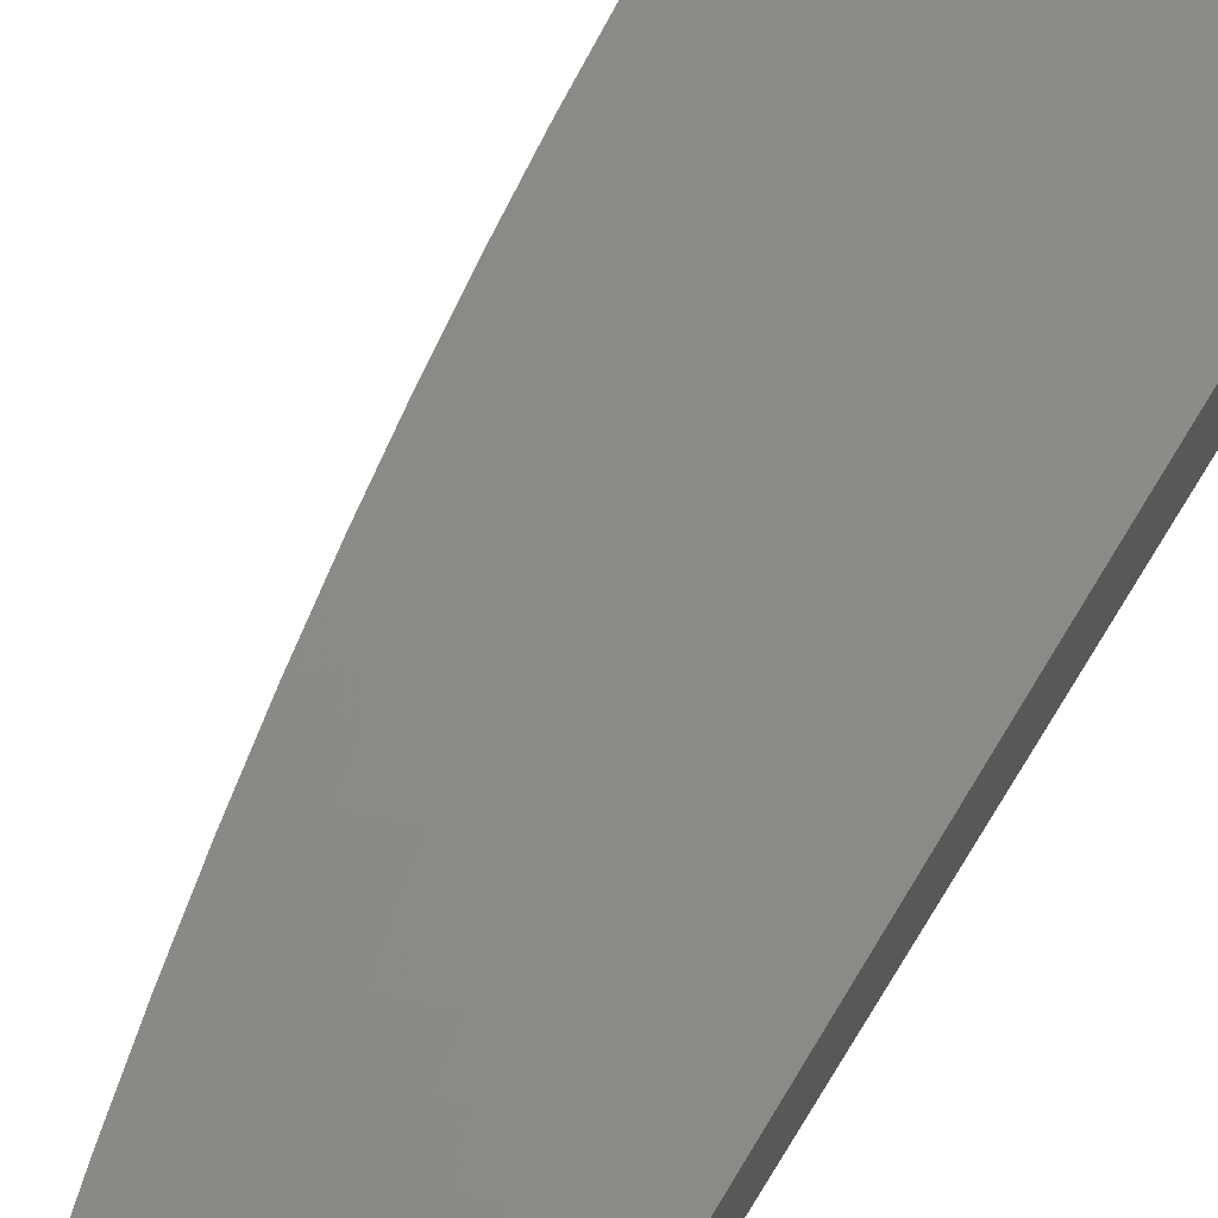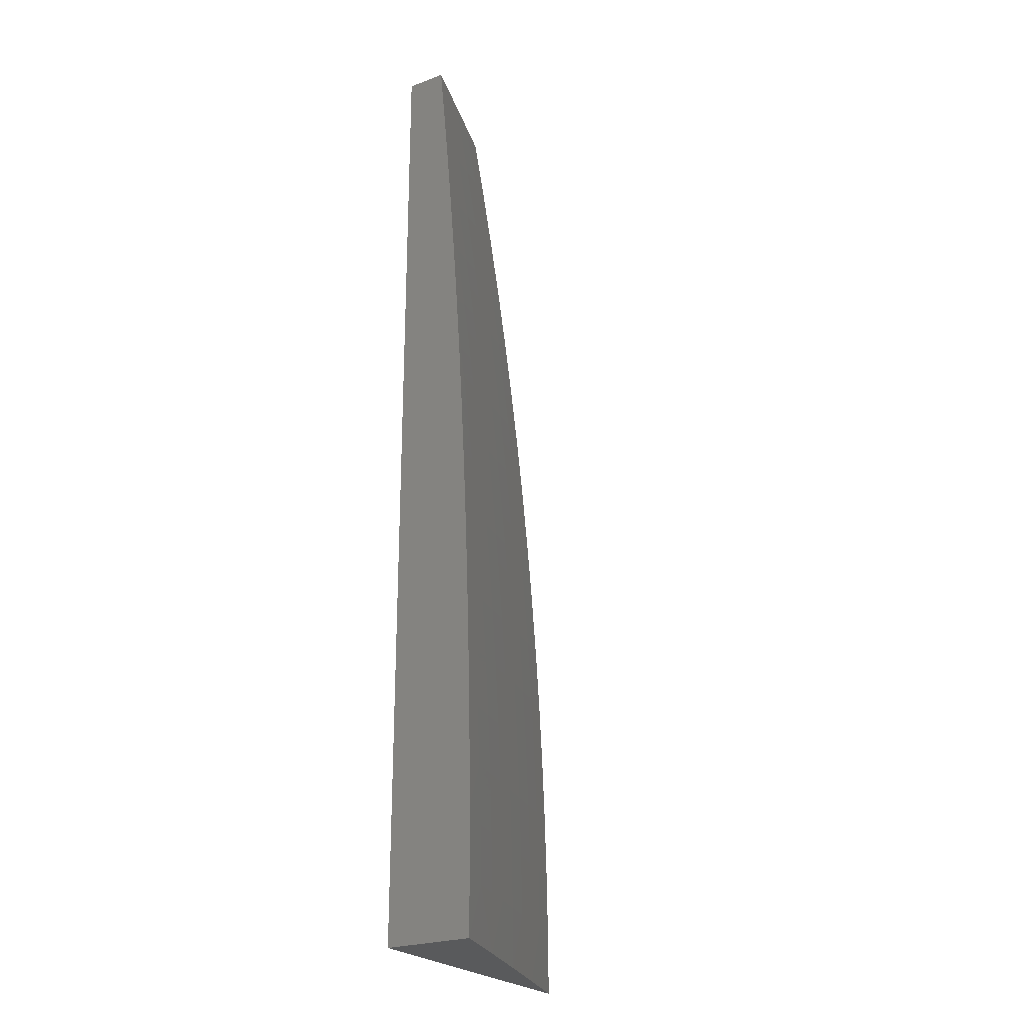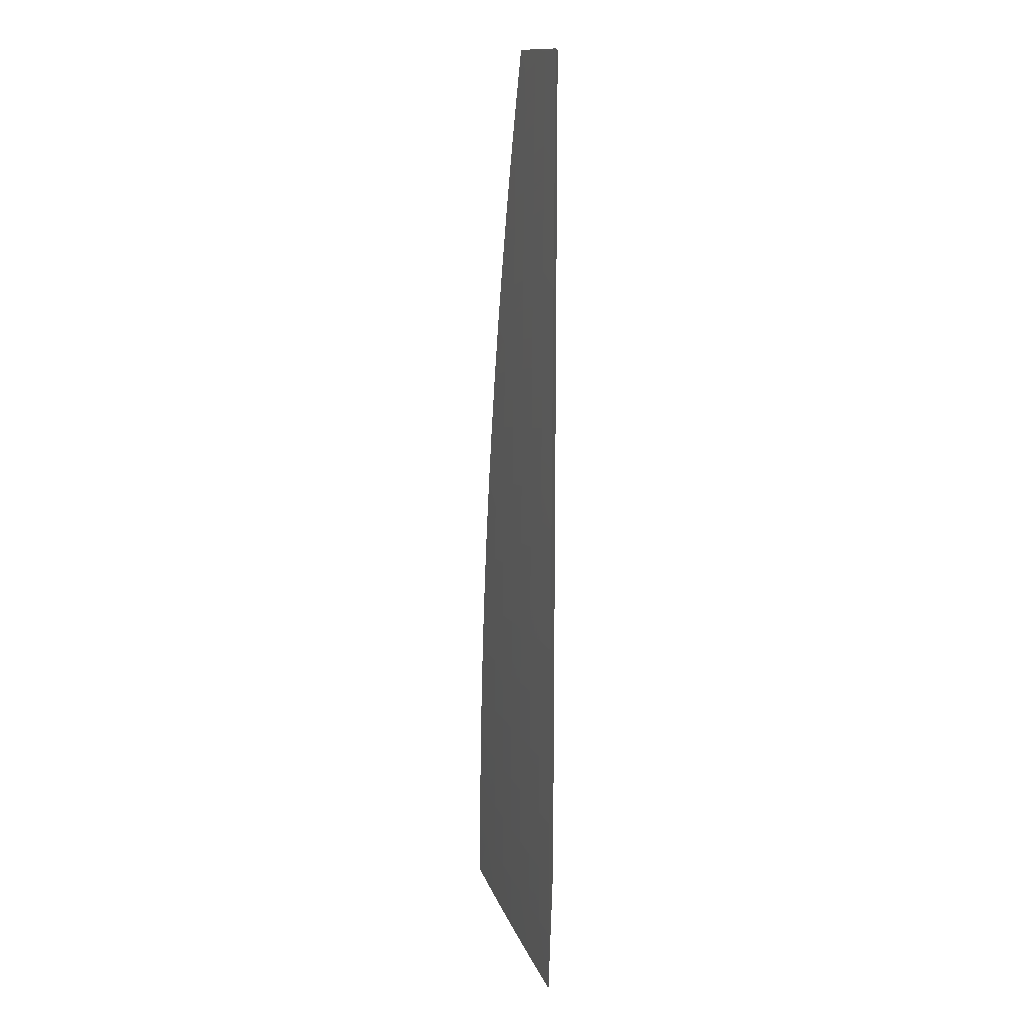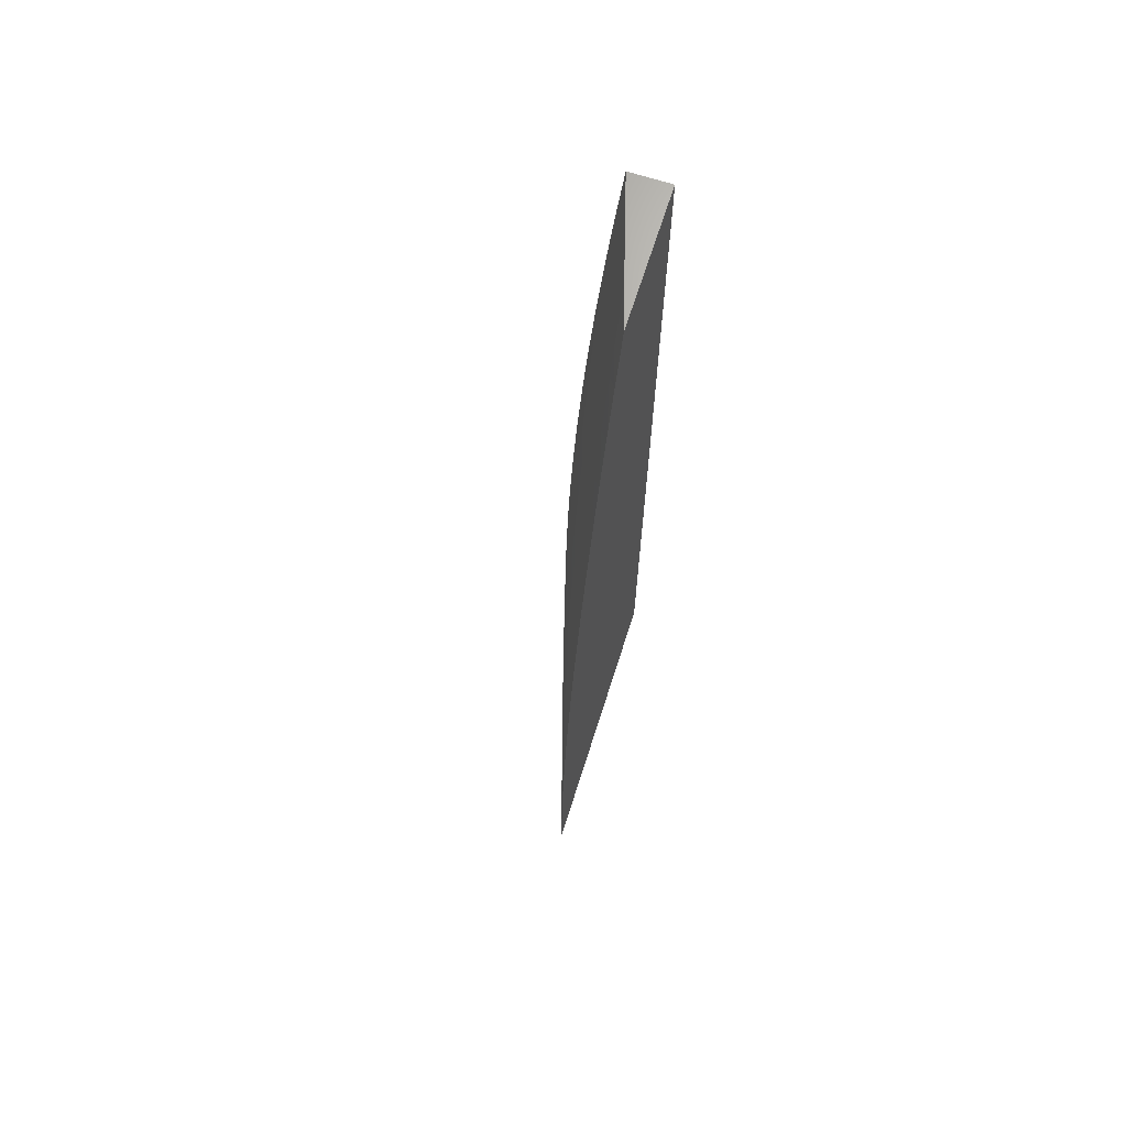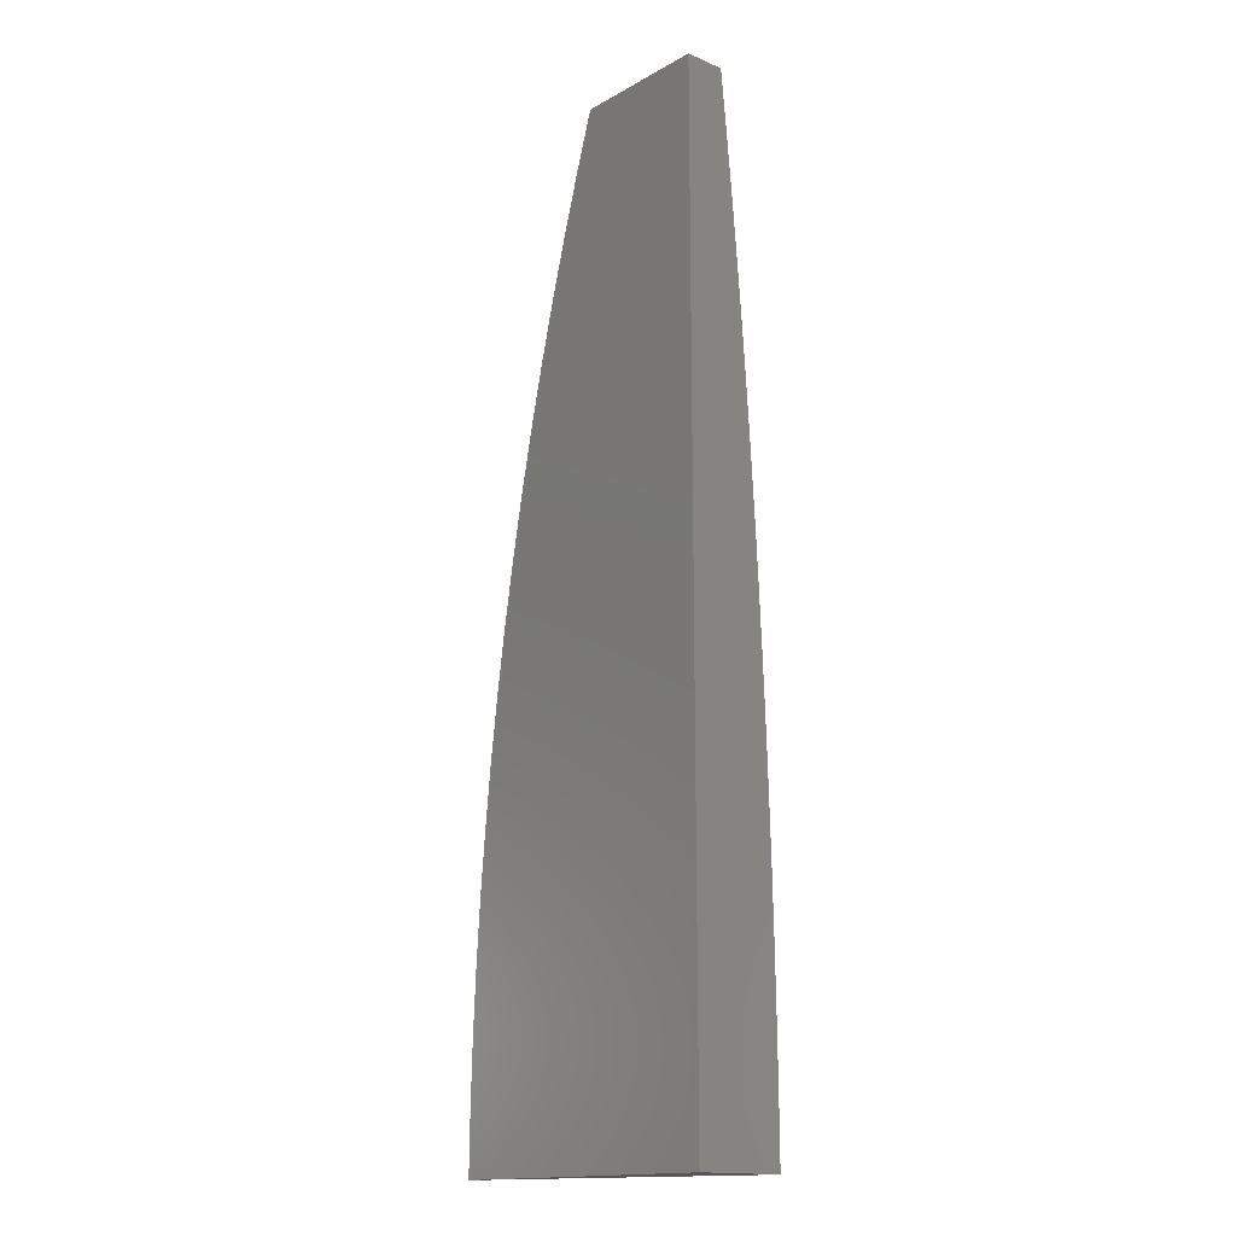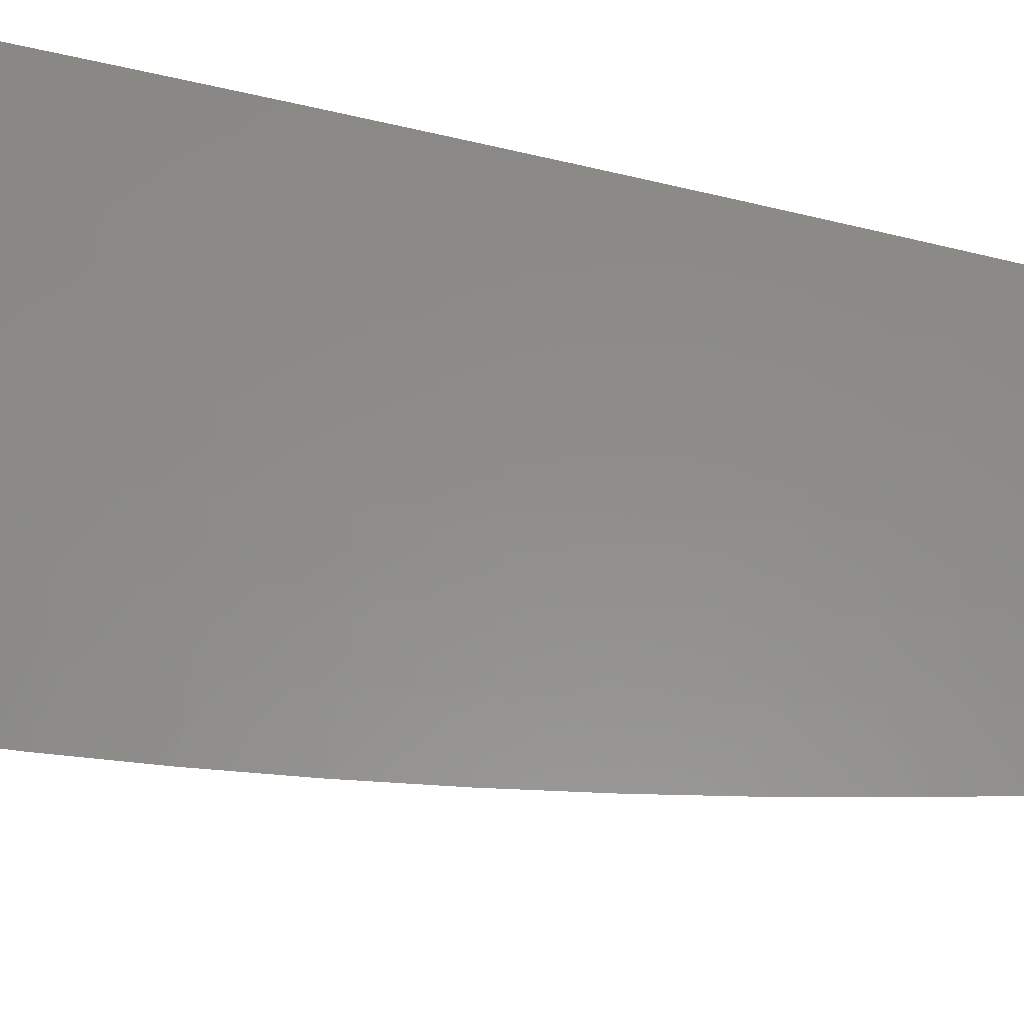
<metadata>
{"format":"stl","ext":"stl","renderer":"f3d","projection":"perspective","resolution":1024,"background":"white","views":[{"elev":65.7,"azim":-149.1,"up":"+Z"},{"elev":-24.2,"azim":-58.6,"up":"+Y"},{"elev":13.6,"azim":92.2,"up":"+Y"},{"elev":68.5,"azim":107.7,"up":"+Y"},{"elev":-15.9,"azim":-131.2,"up":"+Y"},{"elev":68.7,"azim":102.3,"up":"+Z"}]}
</metadata>
<code>
# stl→obj: 176 verts, 348 faces
v 3.227 0 11.02
v 3.302 0 11
v 3.263 0.06212 11.01
v 3.301 0.06352 11
v 3.261 0.1247 11.01
v 3.299 0.127 11
v 3.258 0.1877 11.01
v 3.296 0.1905 11
v 3.254 0.251 11.01
v 3.291 0.2539 11
v 3.286 0.3173 11
v 3.248 0.315 11.01
v 3.279 0.3805 11
v 3.241 0.3791 11.01
v 3.27 0.4436 11
v 3.232 0.4435 11.01
v 3.227 0.4758 11.01
v 3.19 0.4703 11.02
v 3.185 0.5023 11.02
v 3.148 0.4965 11.04
v 3.142 0.5282 11.04
v 3.105 0.5219 11.05
v 3.1 0.5533 11.05
v 3.063 0.5466 11.06
v 3.057 0.5776 11.06
v 3.02 0.5706 11.07
v 3.013 0.6013 11.07
v 3 0.5632 11.08
v 3 0.6257 11.07
v 3.007 0.632 11.07
v 3 0.6881 11.07
v 3.037 0.6709 11.06
v 3.029 0.702 11.06
v 3.073 0.679 11.05
v 3.066 0.7105 11.05
v 3.11 0.6871 11.04
v 3.103 0.719 11.04
v 3.147 0.6953 11.02
v 3.139 0.7275 11.02
v 3.184 0.7034 11.01
v 3.176 0.736 11.01
v 3.21 0.756 11
v 3.168 0.7687 11.01
v 3.194 0.8175 11
v 3.159 0.8013 11.01
v 3.151 0.834 11.01
v 3.114 0.8244 11.02
v 3.105 0.8567 11.02
v 3.069 0.8467 11.04
v 3.059 0.8786 11.04
v 3.023 0.8682 11.05
v 3.013 0.8997 11.05
v 3 0.8754 11.05
v 3.003 0.9312 11.05
v 3 0.9377 11.05
v 3.039 0.9423 11.04
v 3.029 0.9742 11.04
v 3.075 0.9535 11.02
v 3.065 0.9857 11.02
v 3.111 0.9646 11.01
v 3.101 0.9972 11.01
v 3.139 1 11
v 3.07 1 11.02
v 3.261 0.5067 11
v 3.222 0.5082 11.01
v 3.18 0.5344 11.02
v 3.137 0.5599 11.04
v 3.094 0.5846 11.05
v 3.05 0.6087 11.06
v 3.217 0.5406 11.01
v 3.25 0.5694 11
v 3.211 0.5731 11.01
v 3.205 0.6056 11.01
v 3.168 0.5986 11.02
v 3.161 0.6308 11.02
v 3.124 0.6234 11.04
v 3.117 0.6553 11.04
v 3.08 0.6475 11.05
v 3.238 0.6319 11
v 3.198 0.6382 11.01
v 3.154 0.663 11.02
v 3.191 0.6708 11.01
v 3.224 0.6941 11
v 3.177 0.8787 11
v 3.141 0.8667 11.01
v 3.095 0.889 11.02
v 3.05 0.9105 11.04
v 3.132 0.8993 11.01
v 3.159 0.9396 11
v 3.122 0.932 11.01
v 3 1 11.04
v 3 0.813 11.06
v 3.032 0.8366 11.05
v 3.078 0.8147 11.04
v 3.123 0.7921 11.02
v 3 0.7506 11.06
v 3.005 0.7955 11.06
v 3.041 0.8051 11.05
v 3.021 0.7332 11.06
v 3.013 0.7643 11.06
v 3.05 0.7736 11.05
v 3.086 0.7828 11.04
v 3.025 0.54 11.07
v 3 0.5006 11.08
v 3.031 0.5094 11.07
v 3.036 0.4789 11.07
v 3.073 0.4847 11.06
v 3.078 0.4539 11.06
v 3.116 0.4594 11.05
v 3.12 0.4282 11.05
v 3.158 0.4333 11.04
v 3.166 0.3703 11.04
v 3.203 0.3747 11.02
v 3.211 0.3113 11.02
v 3.216 0.2482 11.02
v 3.221 0.1856 11.02
v 3.004 0.4429 11.08
v 3 0.4381 11.08
v 3.008 0.4128 11.08
v 3 0.3755 11.08
v 3.054 0.3572 11.07
v 3.016 0.3528 11.08
v 3.06 0.2968 11.07
v 3.023 0.2931 11.08
v 3.028 0.2337 11.08
v 3 0.2504 11.09
v 3 0.1878 11.09
v 3 0.3129 11.09
v 3.032 0.1747 11.08
v 3 0.1252 11.09
v 3.035 0.1161 11.08
v 3 0.0626 11.09
v 3.037 0.05782 11.08
v 3 0 11.09
v 3.076 0 11.07
v 3.151 0 11.05
v 3.113 0.05925 11.06
v 3.075 0.05854 11.07
v 3.188 0.06069 11.04
v 3.15 0.05997 11.05
v 3.111 0.119 11.06
v 3.073 0.1175 11.07
v 3.07 0.1769 11.07
v 3.066 0.2366 11.07
v 3.058 0.742 11.05
v 3.095 0.7509 11.04
v 3.131 0.7598 11.02
v 3.226 0.06141 11.02
v 3.224 0.1233 11.02
v 3.186 0.1218 11.04
v 3.183 0.1834 11.04
v 3.148 0.1204 11.05
v 3.145 0.1812 11.05
v 3.179 0.2453 11.04
v 3.108 0.1791 11.06
v 3.104 0.2395 11.06
v 3.098 0.3004 11.06
v 3.141 0.2424 11.05
v 3.173 0.3077 11.04
v 3.135 0.3041 11.05
v 3.091 0.3616 11.06
v 3.046 0.4179 11.07
v 3.129 0.366 11.05
v 3.195 0.4384 11.02
v 3.153 0.4649 11.04
v 3.111 0.4906 11.05
v 3.068 0.5157 11.06
v 3.083 0.423 11.06
v 3.041 0.4484 11.07
v 3.174 0.5665 11.02
v 3.131 0.5916 11.04
v 3.087 0.6161 11.05
v 3.044 0.6398 11.06
v 3.086 0.9212 11.02
v 3 1 11
v 3 0 11
f 1 2 3
f 3 2 4
f 3 4 5
f 5 4 6
f 5 6 7
f 7 6 8
f 7 8 9
f 9 8 10
f 9 10 11
f 9 11 12
f 12 11 13
f 12 13 14
f 14 13 15
f 14 15 16
f 16 15 17
f 16 17 18
f 18 17 19
f 18 19 20
f 20 19 21
f 20 21 22
f 22 21 23
f 22 23 24
f 24 23 25
f 24 25 26
f 26 25 27
f 26 27 28
f 28 27 29
f 29 27 30
f 29 30 31
f 31 30 32
f 31 32 33
f 33 32 34
f 33 34 35
f 35 34 36
f 35 36 37
f 37 36 38
f 37 38 39
f 39 38 40
f 39 40 41
f 41 40 42
f 41 42 43
f 43 42 44
f 43 44 45
f 45 44 46
f 45 46 47
f 47 46 48
f 47 48 49
f 49 48 50
f 49 50 51
f 51 50 52
f 51 52 53
f 53 52 54
f 53 54 55
f 55 54 56
f 55 56 57
f 57 56 58
f 57 58 59
f 59 58 60
f 59 60 61
f 61 60 62
f 61 62 63
f 15 64 17
f 17 64 65
f 17 65 19
f 19 65 66
f 19 66 21
f 21 66 67
f 21 67 23
f 23 67 68
f 23 68 25
f 25 68 69
f 25 69 27
f 27 69 30
f 65 64 70
f 70 64 71
f 70 71 72
f 72 71 73
f 72 73 74
f 74 73 75
f 74 75 76
f 76 75 77
f 76 77 78
f 78 77 34
f 78 34 32
f 71 79 73
f 73 79 80
f 73 80 75
f 75 80 81
f 75 81 77
f 77 81 36
f 77 36 34
f 80 79 82
f 82 79 83
f 82 83 40
f 40 83 42
f 44 84 46
f 46 84 85
f 46 85 48
f 48 85 86
f 48 86 50
f 50 86 87
f 50 87 52
f 52 87 54
f 85 84 88
f 88 84 89
f 88 89 90
f 90 89 60
f 90 60 58
f 89 62 60
f 91 57 63
f 63 57 59
f 63 59 61
f 91 55 57
f 53 92 51
f 51 92 93
f 51 93 49
f 49 93 94
f 49 94 47
f 47 94 95
f 47 95 45
f 45 95 43
f 96 97 92
f 92 97 98
f 92 98 93
f 93 98 94
f 31 99 96
f 96 99 100
f 96 100 97
f 97 100 101
f 97 101 98
f 98 101 102
f 98 102 94
f 94 102 95
f 26 28 103
f 103 28 104
f 103 104 105
f 105 104 106
f 105 106 107
f 107 106 108
f 107 108 109
f 109 108 110
f 109 110 111
f 111 110 112
f 111 112 113
f 113 112 114
f 113 114 12
f 12 114 115
f 12 115 9
f 9 115 116
f 9 116 7
f 7 116 5
f 106 104 117
f 117 104 118
f 117 118 119
f 119 118 120
f 119 120 121
f 121 120 122
f 121 122 123
f 123 122 124
f 123 124 125
f 125 124 126
f 125 126 127
f 120 128 122
f 122 128 124
f 128 126 124
f 125 127 129
f 129 127 130
f 129 130 131
f 131 130 132
f 131 132 133
f 133 132 134
f 133 134 135
f 136 137 135
f 135 137 138
f 135 138 133
f 133 138 131
f 1 139 136
f 136 139 140
f 136 140 137
f 137 140 141
f 137 141 142
f 142 141 143
f 142 143 129
f 129 143 144
f 129 144 125
f 125 144 123
f 31 33 99
f 99 33 35
f 99 35 145
f 145 35 37
f 145 37 146
f 146 37 39
f 146 39 147
f 147 39 41
f 147 41 43
f 139 1 148
f 148 1 3
f 148 3 149
f 149 3 5
f 149 5 116
f 139 148 150
f 150 148 149
f 150 149 151
f 151 149 116
f 151 116 115
f 140 139 152
f 152 139 150
f 152 150 153
f 153 150 151
f 153 151 154
f 154 151 115
f 154 115 114
f 131 138 142
f 142 138 137
f 140 152 141
f 141 152 155
f 141 155 143
f 143 155 156
f 143 156 144
f 144 156 157
f 144 157 123
f 123 157 121
f 155 152 153
f 129 131 142
f 155 153 158
f 158 153 154
f 158 154 159
f 159 154 114
f 159 114 112
f 155 158 156
f 156 158 160
f 156 160 157
f 157 160 161
f 157 161 121
f 121 161 162
f 121 162 119
f 119 162 117
f 160 158 159
f 160 159 163
f 163 159 112
f 163 112 110
f 12 14 113
f 113 14 164
f 113 164 111
f 111 164 165
f 111 165 109
f 109 165 166
f 109 166 107
f 107 166 167
f 107 167 105
f 105 167 103
f 160 163 161
f 161 163 168
f 161 168 162
f 162 168 169
f 162 169 117
f 117 169 106
f 168 163 110
f 14 16 164
f 164 16 18
f 164 18 165
f 165 18 20
f 165 20 166
f 166 20 22
f 166 22 167
f 167 22 24
f 167 24 103
f 103 24 26
f 169 168 108
f 108 168 110
f 169 108 106
f 72 170 70
f 70 170 66
f 70 66 65
f 66 170 67
f 67 170 171
f 67 171 68
f 68 171 172
f 68 172 69
f 69 172 173
f 69 173 30
f 30 173 32
f 171 170 74
f 74 170 72
f 171 74 76
f 171 76 172
f 172 76 78
f 172 78 173
f 173 78 32
f 40 38 82
f 82 38 81
f 82 81 80
f 38 36 81
f 43 95 147
f 147 95 102
f 147 102 146
f 146 102 101
f 146 101 145
f 145 101 100
f 145 100 99
f 85 88 86
f 86 88 174
f 86 174 87
f 87 174 56
f 87 56 54
f 88 90 174
f 174 90 58
f 174 58 56
f 91 63 175
f 175 63 62
f 62 89 175
f 175 89 84
f 175 84 176
f 176 84 44
f 176 44 42
f 42 83 176
f 176 83 79
f 176 79 71
f 71 64 176
f 176 64 15
f 176 15 13
f 13 11 176
f 176 11 10
f 176 10 8
f 8 6 176
f 176 6 4
f 176 4 2
f 2 1 176
f 176 1 136
f 176 136 135
f 135 134 176
f 134 132 176
f 176 132 130
f 176 130 127
f 127 126 176
f 176 126 128
f 176 128 120
f 120 118 176
f 176 118 104
f 176 104 28
f 28 29 176
f 176 29 31
f 176 31 96
f 96 92 176
f 176 92 53
f 176 53 175
f 175 53 55
f 175 55 91

</code>
